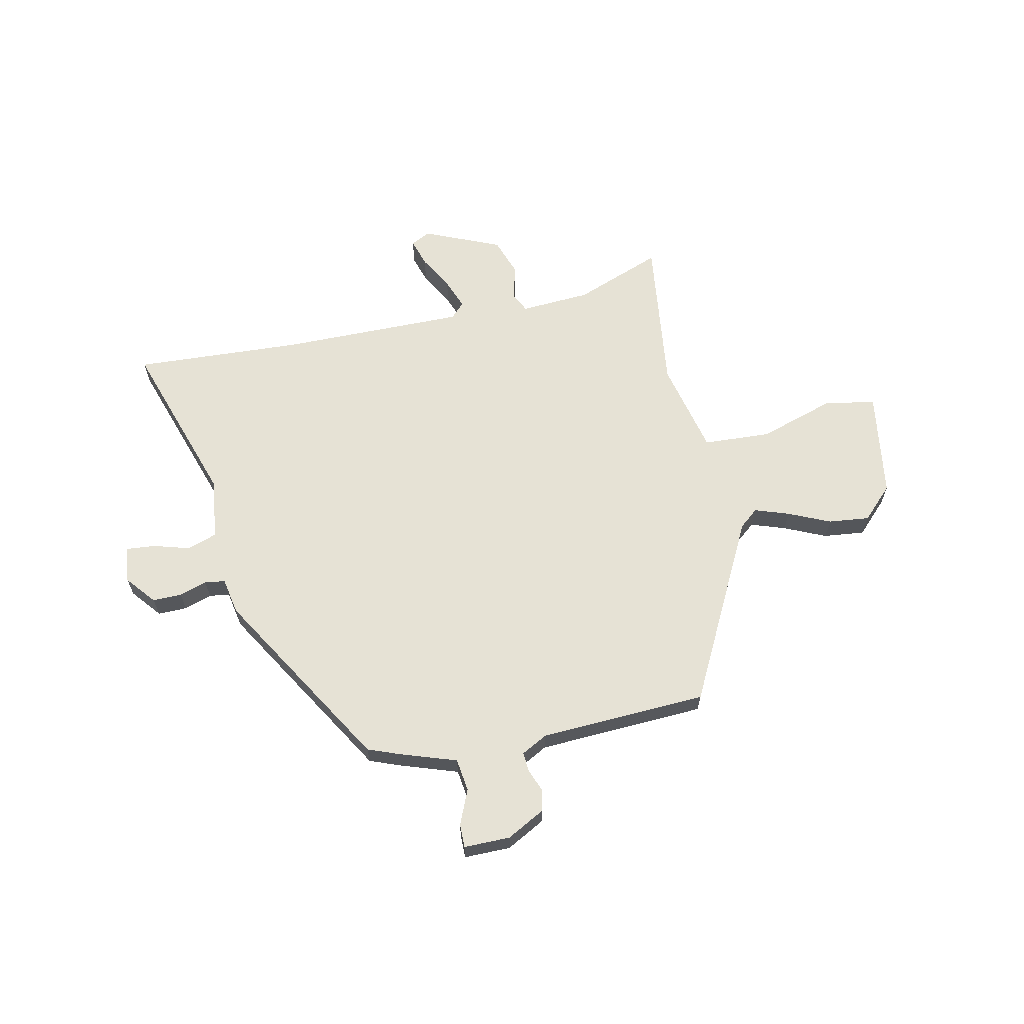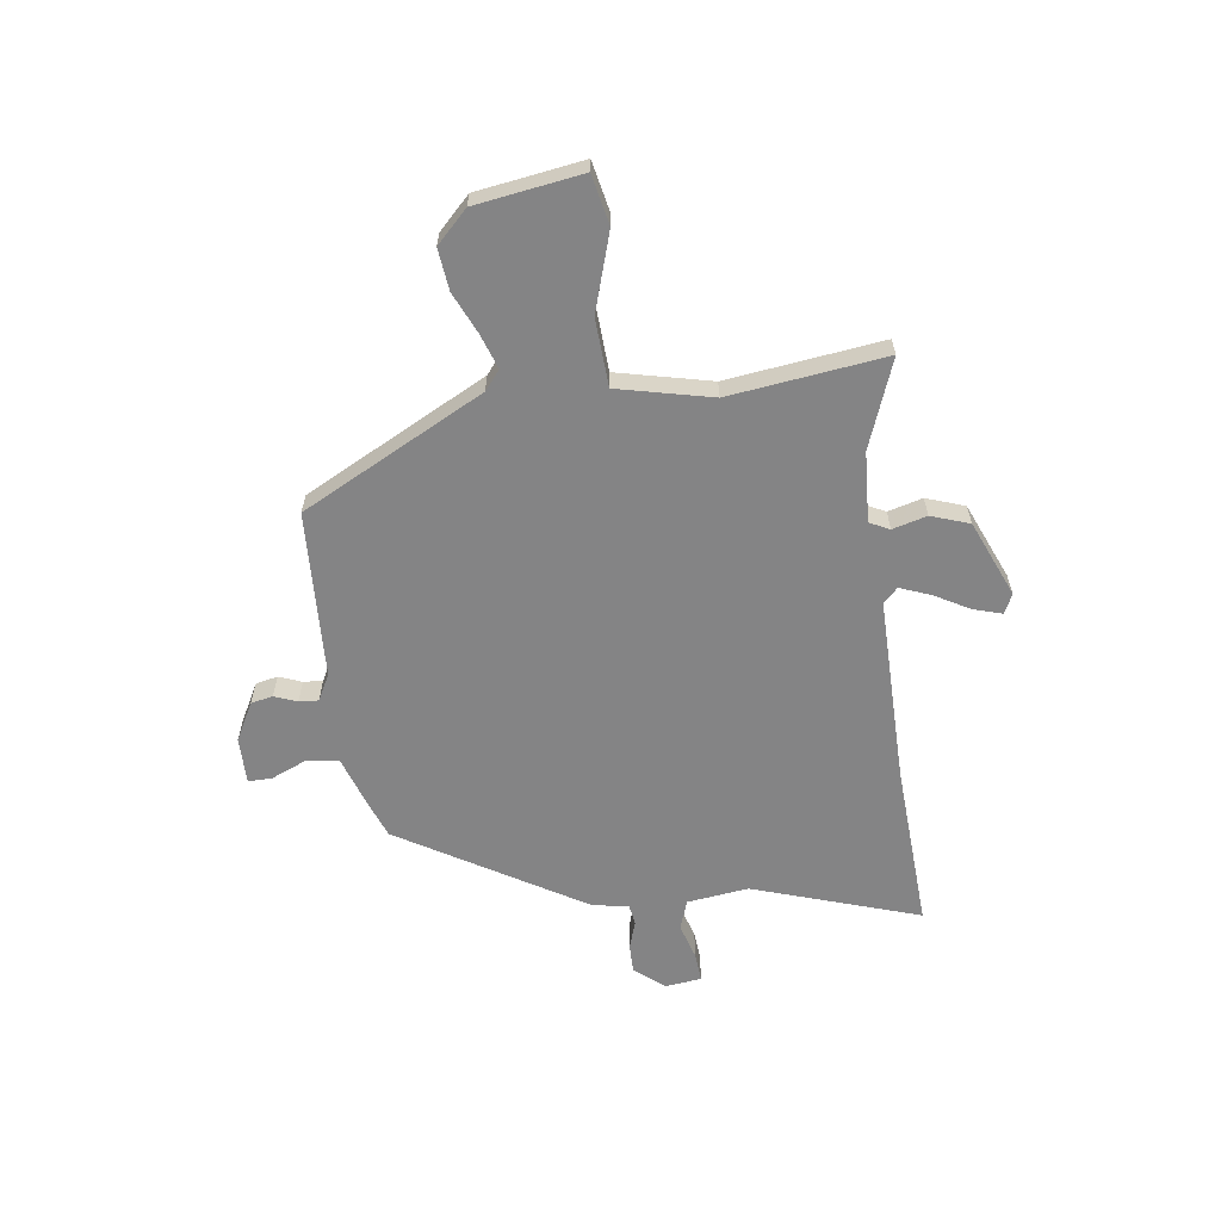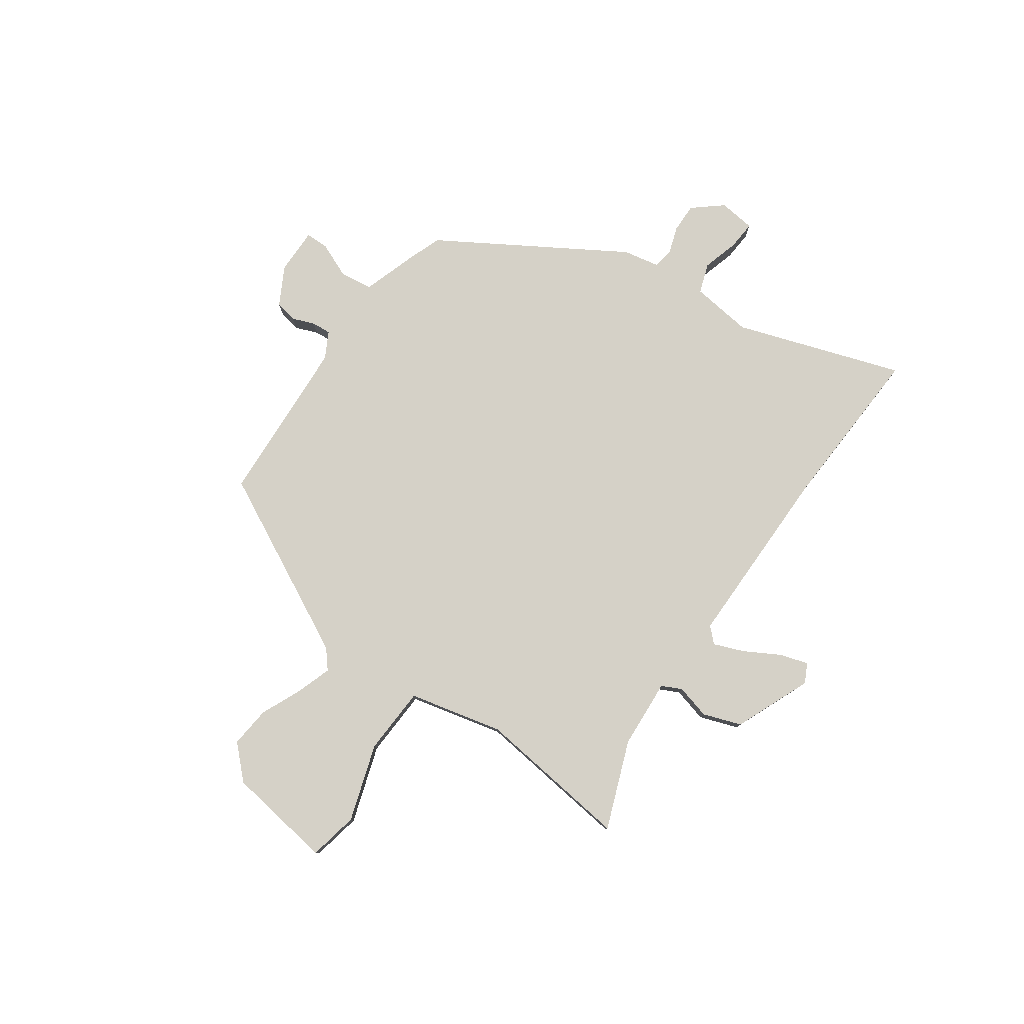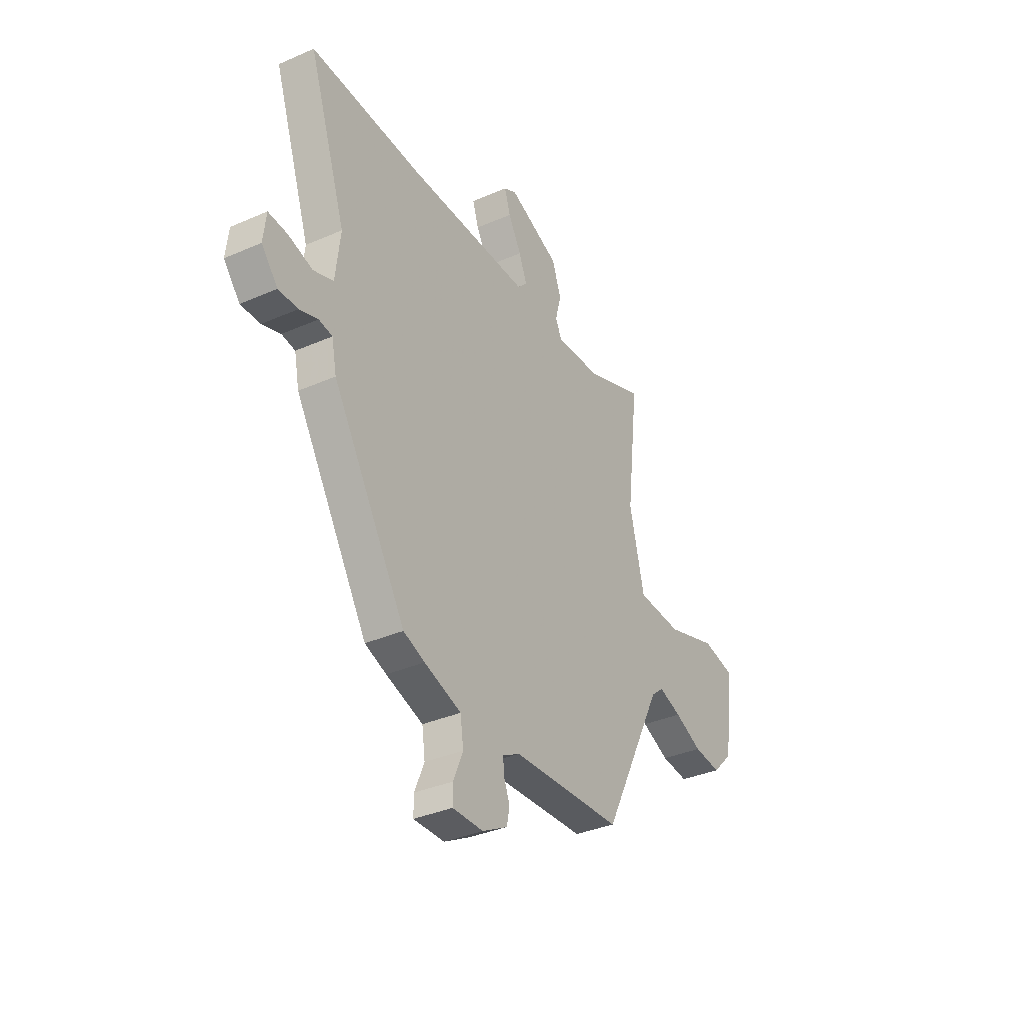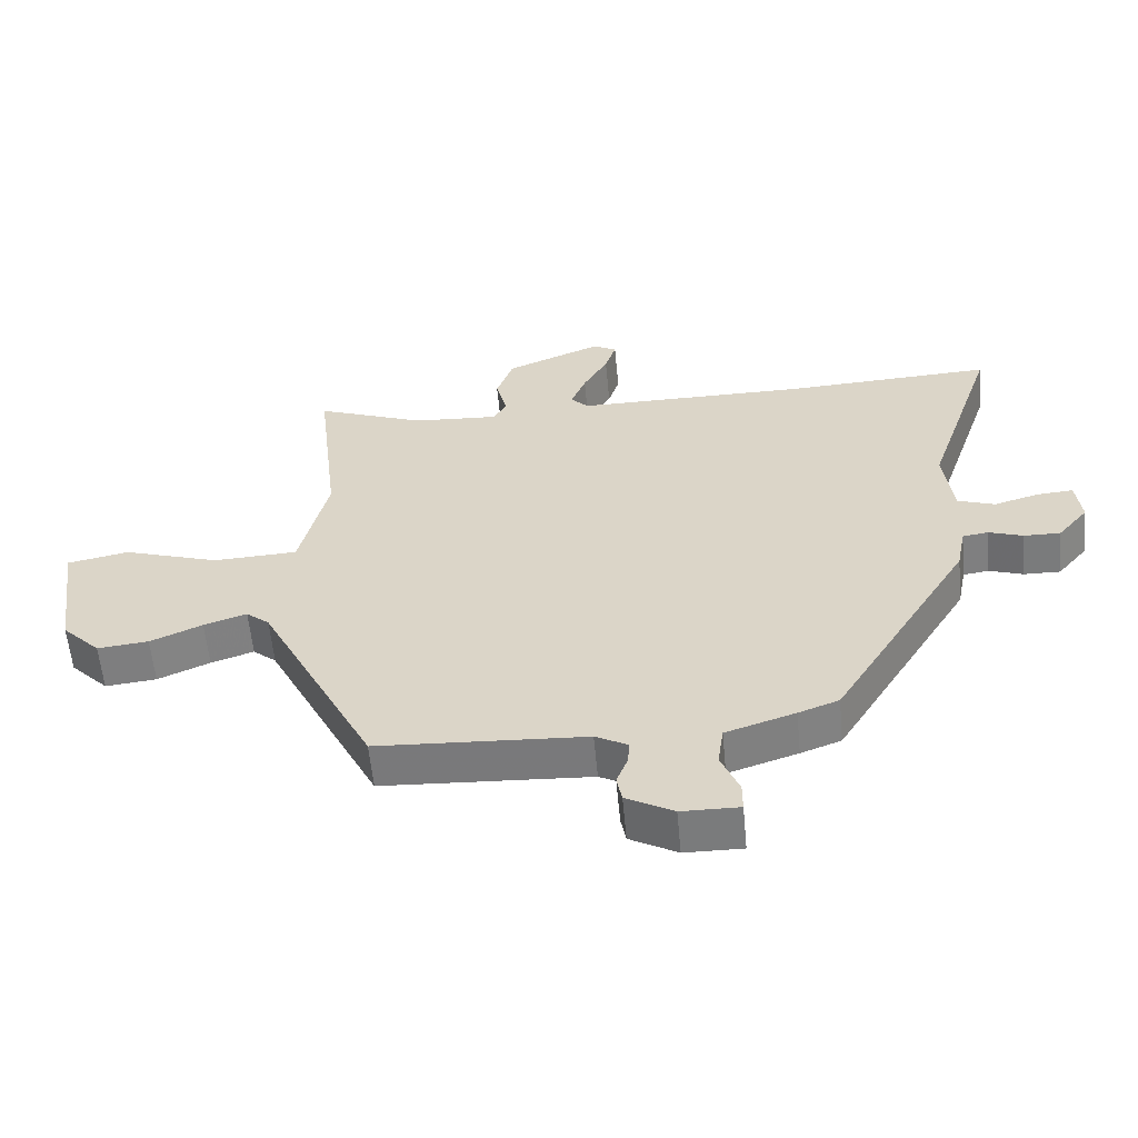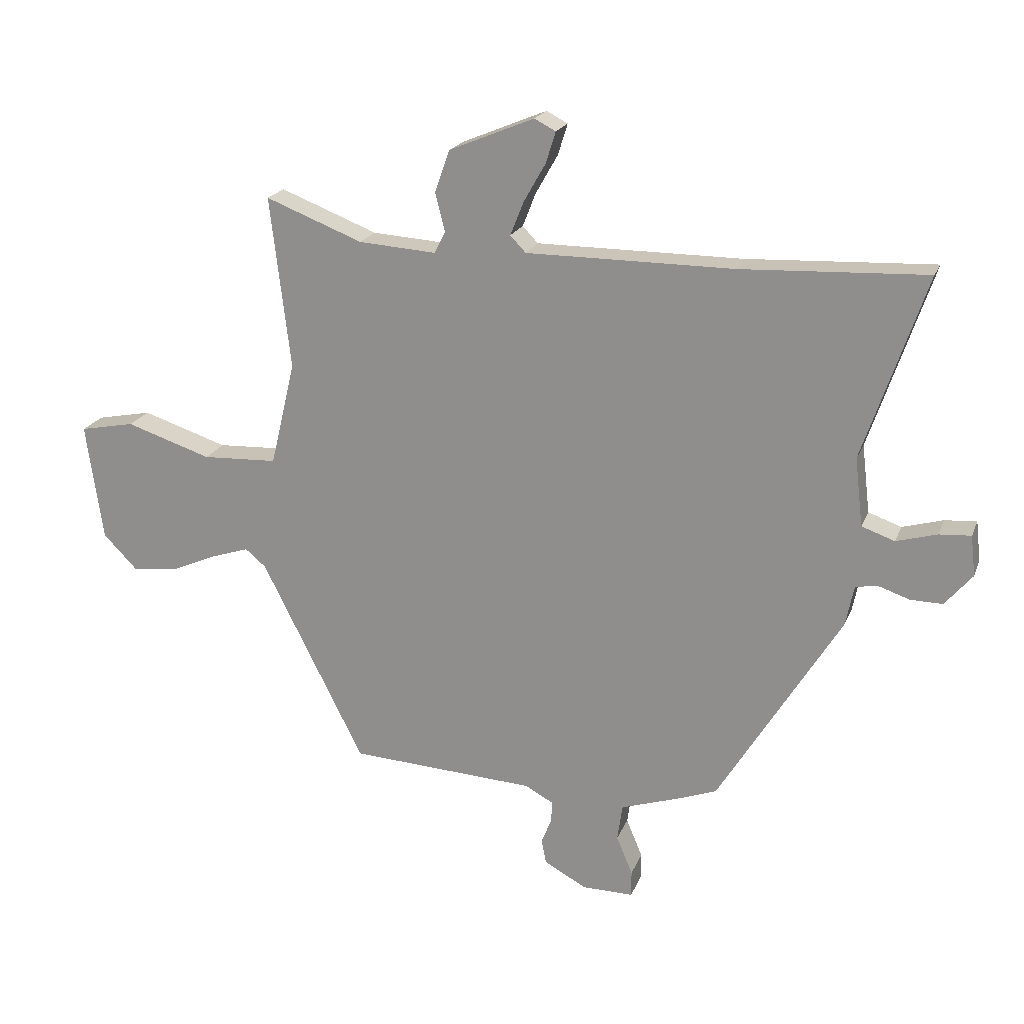
<metadata>
{"format":"obj","ext":"obj","renderer":"f3d","projection":"perspective","resolution":1024,"background":"white","views":[{"elev":64.0,"azim":168.4,"up":"+Y"},{"elev":-61.5,"azim":-81.8,"up":"+Y"},{"elev":79.2,"azim":-54.8,"up":"+Y"},{"elev":-35.2,"azim":120.2,"up":"+Z"},{"elev":-58.5,"azim":5.3,"up":"+Z"},{"elev":20.3,"azim":17.5,"up":"+Z"}]}
</metadata>
<code>
v -0.496 0.07 0.554
v -0.328 0.07 0.489
v -0.194 0.07 0.48
v -0.175 0.07 0.518
v -0.192 0.07 0.584
v -0.166 0.07 0.657
v -0.019 0.07 0.718
v 0.018 0.07 0.699
v 0.001 0.07 0.645
v -0.037 0.07 0.578
v -0.06 0.07 0.52
v -0.033 0.07 0.492
v 0.324 0.07 0.492
v 0.645 0.07 0.507
v 0.537 0.07 0.189
v 0.551 0.07 0.071
v 0.608 0.07 0.051
v 0.678 0.07 0.071
v 0.733 0.07 0.075
v 0.741 0.07 0.005
v 0.694 0.07 -0.051
v 0.638 0.07 -0.05
v 0.585 0.07 -0.032
v 0.546 0.07 -0.038
v 0.532 0.07 -0.108
v 0.32 0.07 -0.455
v 0.258 0.07 -0.478
v 0.151 0.07 -0.513
v 0.142 0.07 -0.576
v 0.17 0.07 -0.643
v 0.17 0.07 -0.688
v 0.081 0.07 -0.687
v 0.008 0.07 -0.647
v 0 0.07 -0.605
v 0.017 0.07 -0.562
v 0.02 0.07 -0.525
v -0.03 0.07 -0.498
v -0.351 0.07 -0.48
v -0.528 0.07 -0.13
v -0.564 0.07 -0.1
v -0.63 0.07 -0.122
v -0.71 0.07 -0.157
v -0.789 0.07 -0.165
v -0.848 0.07 -0.105
v -0.877 0.07 0.099
v -0.782 0.07 0.118
v -0.634 0.07 0.07
v -0.504 0.07 0.076
v -0.461 0.07 0.256
v -0.496 0 0.554
v -0.328 0 0.489
v -0.194 0 0.48
v -0.175 0 0.518
v -0.192 0 0.584
v -0.166 0 0.657
v -0.019 0 0.718
v 0.018 0 0.699
v 0.001 0 0.645
v -0.037 0 0.578
v -0.06 0 0.52
v -0.033 0 0.492
v 0.324 0 0.492
v 0.645 0 0.507
v 0.537 0 0.189
v 0.551 0 0.071
v 0.608 0 0.051
v 0.678 0 0.071
v 0.733 0 0.075
v 0.741 0 0.005
v 0.694 0 -0.051
v 0.638 0 -0.05
v 0.585 0 -0.032
v 0.546 0 -0.038
v 0.532 0 -0.108
v 0.32 0 -0.455
v 0.258 0 -0.478
v 0.151 0 -0.513
v 0.142 0 -0.576
v 0.17 0 -0.643
v 0.17 0 -0.688
v 0.081 0 -0.687
v 0.008 0 -0.647
v 0 0 -0.605
v 0.017 0 -0.562
v 0.02 0 -0.525
v -0.03 0 -0.498
v -0.351 0 -0.48
v -0.528 0 -0.13
v -0.564 0 -0.1
v -0.63 0 -0.122
v -0.71 0 -0.157
v -0.789 0 -0.165
v -0.848 0 -0.105
v -0.877 0 0.099
v -0.782 0 0.118
v -0.634 0 0.07
v -0.504 0 0.076
v -0.461 0 0.256
f 45 46 47
f 44 45 47
f 43 44 47
f 42 43 47
f 41 42 47
f 40 41 47 48
f 39 40 48
f 39 48 49
f 38 39 49
f 37 38 49
f 33 34 35
f 32 33 35
f 31 32 35
f 30 31 35
f 29 30 35
f 28 29 35 36
f 49 1 2
f 37 49 2
f 36 37 2
f 28 36 2
f 27 28 2
f 26 27 2
f 25 26 2
f 24 25 2
f 21 22 23
f 20 21 23
f 19 20 23
f 18 19 23
f 17 18 23
f 13 14 15
f 12 13 15 16
f 8 9 10
f 7 8 10
f 6 7 10
f 5 6 10
f 4 5 10
f 3 4 10 11
f 23 24 2 3
f 16 17 23
f 12 16 23 3
f 3 11 12
f 96 95 94
f 96 94 93
f 96 93 92
f 96 92 91
f 96 91 90
f 97 96 90 89
f 97 89 88
f 98 97 88
f 98 88 87
f 98 87 86
f 84 83 82
f 84 82 81
f 84 81 80
f 84 80 79
f 84 79 78
f 85 84 78 77
f 51 50 98
f 51 98 86
f 51 86 85
f 51 85 77
f 51 77 76
f 51 76 75
f 51 75 74
f 51 74 73
f 72 71 70
f 72 70 69
f 72 69 68
f 72 68 67
f 72 67 66
f 64 63 62
f 65 64 62 61
f 59 58 57
f 59 57 56
f 59 56 55
f 59 55 54
f 59 54 53
f 60 59 53 52
f 52 51 73 72
f 72 66 65
f 52 72 65 61
f 61 60 52
f 1 50 51 2
f 2 51 52 3
f 3 52 53 4
f 4 53 54 5
f 5 54 55 6
f 6 55 56 7
f 7 56 57 8
f 8 57 58 9
f 9 58 59 10
f 10 59 60 11
f 11 60 61 12
f 12 61 62 13
f 13 62 63 14
f 14 63 64 15
f 15 64 65 16
f 16 65 66 17
f 17 66 67 18
f 18 67 68 19
f 19 68 69 20
f 20 69 70 21
f 21 70 71 22
f 22 71 72 23
f 23 72 73 24
f 24 73 74 25
f 25 74 75 26
f 26 75 76 27
f 27 76 77 28
f 28 77 78 29
f 29 78 79 30
f 30 79 80 31
f 31 80 81 32
f 32 81 82 33
f 33 82 83 34
f 34 83 84 35
f 35 84 85 36
f 36 85 86 37
f 37 86 87 38
f 38 87 88 39
f 39 88 89 40
f 40 89 90 41
f 41 90 91 42
f 42 91 92 43
f 43 92 93 44
f 44 93 94 45
f 45 94 95 46
f 46 95 96 47
f 47 96 97 48
f 48 97 98 49
f 49 98 50 1

</code>
